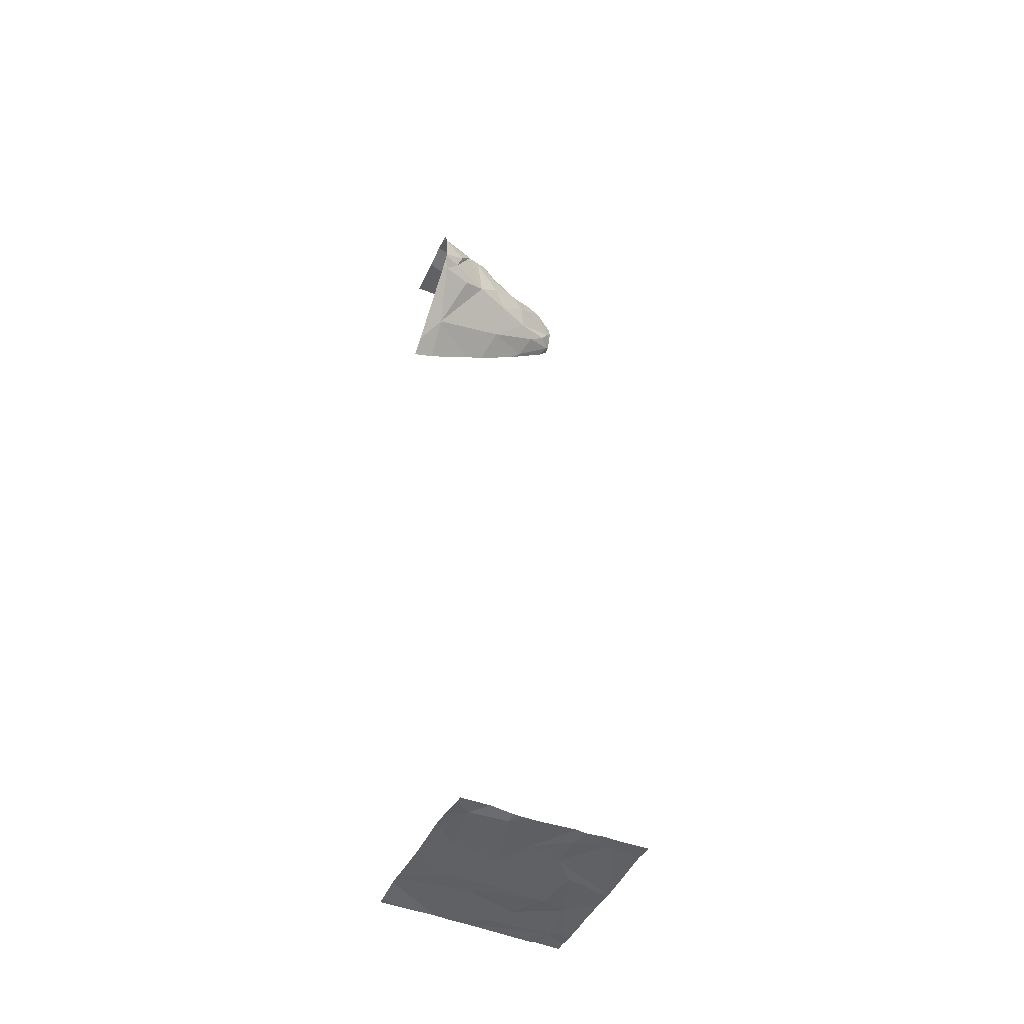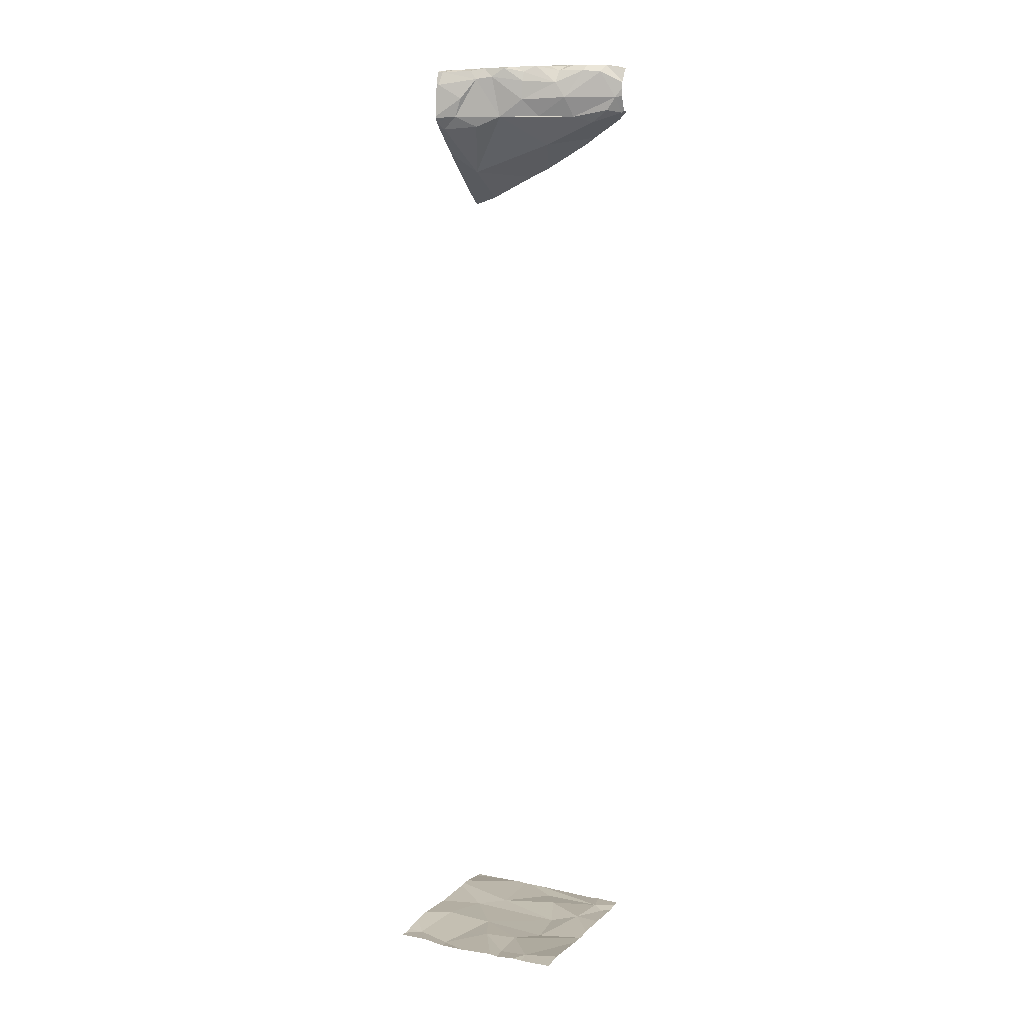
<metadata>
{"format":"obj","ext":"obj","renderer":"f3d","projection":"perspective","resolution":1024,"background":"white","views":[{"elev":-46.1,"azim":155.0,"up":"+Z"},{"elev":10.8,"azim":-152.8,"up":"+Z"}]}
</metadata>
<code>
v -83.46 244.7 487.9
v -83.26 244.7 487.8
v -83.31 244.8 487.9
v -82.52 245.1 483.2
v -82.52 244.9 483.2
v -83.37 244.7 488.2
v -82.52 245.6 483.2
v -83.1 245.6 483.2
v -83.44 244.7 488
v -83.36 244.8 488.1
v -82.52 244.9 483.2
v -83.22 244.8 487.9
v -83.4 244.8 487.9
v -83.19 244.9 488
v -83.28 244.8 488.2
v -83.27 244.8 488.1
v -82.52 245.6 483.2
v -82.52 245.6 483.2
v -82.52 245.1 487.9
v -83.29 245.5 483.2
v -82.52 245.1 488.1
v -83.43 244.8 483.2
v -83.37 244.8 483.2
v -82.52 245.1 487.8
v -82.52 245.1 488.1
v -83.24 245.2 483.2
v -83.35 245 483.2
v -82.91 245.6 483.2
v -82.52 244.8 488.1
v -83.13 245.4 483.2
v -83.21 245 483.2
v -83.13 244.9 488.1
v -83.04 244.9 487.9
v -82.79 244.8 488.2
v -82.9 244.9 488.2
v -82.68 245 488.2
v -83.15 244.8 488.2
v -83.08 244.7 488.2
v -82.56 244.7 488.1
v -82.6 244.8 488.1
v -83.21 244.7 488.1
v -82.93 244.7 488.1
v -82.53 245.1 488.1
v -82.54 245.1 487.8
v -83.43 244.7 487.9
v -83.34 244.7 483.2
v -82.64 244.7 488.1
v -82.6 245.5 483.2
v -82.78 245.6 483.2
v -82.64 245.2 483.2
v -82.88 245.2 483.2
v -83.32 244.7 488.2
v -82.85 244.9 483.2
v -82.71 245 483.2
v -83.21 244.8 488.2
v -83.14 244.8 488.1
v -83.07 244.8 488.2
v -82.52 244.7 488.1
v -82.52 245.1 483.2
v -82.96 244.9 488
v -83.1 244.7 488.2
v -82.96 244.9 488.1
v -83.01 244.9 488.2
v -82.94 244.8 488.2
v -83.13 245.5 483.2
v -82.86 245 488.2
v -82.75 245 488.2
v -82.8 245 488.1
v -82.96 244.9 488.1
v -83.1 244.7 488.1
v -83.26 244.7 487.8
v -82.53 245 488.1
v -83.06 244.7 488.2
v -82.52 245.6 483.2
v -82.53 245.1 488.1
v -82.73 244.7 488.1
v -83.26 244.7 488.1
v -82.65 245.1 488
v -82.58 245 488.1
v -82.72 245 488.1
v -82.62 245.1 487.9
v -82.68 245 488.1
v -82.73 244.7 488.1
v -82.84 245 487.9
v -82.71 245 487.8
v -83.05 244.7 483.2
v -83.13 244.8 483.2
v -82.96 245.4 483.2
v -82.52 245.6 483.2
v -82.53 244.7 488.1
v -82.81 244.7 483.2
v -83.36 245.6 483.2
v -82.62 244.8 487.6
v -83.04 244.8 487.7
v -83.24 245.6 483.2
v -83.46 244.7 487.9
v -83.47 245.6 483.2
v -83.42 244.7 488.2
v -83.47 244.7 488.1
v -83.47 244.7 488.1
v -82.79 245.6 483.2
v -83.47 244.7 488.1
v -83.47 244.7 488
v -83.47 244.7 488
v -83.47 244.7 487.9
v -83.47 244.7 487.9
v -83.47 244.7 487.9
v -83.14 245.6 483.2
v -83.47 245.3 483.2
v -83.47 245.5 483.2
v -83.47 244.7 483.2
v -83.47 244.8 483.2
v -83.47 244.8 483.2
v -83.47 244.9 483.2
v -83.47 245.2 483.2
v -83.47 245.1 483.2
v -82.82 245.6 483.2
v -83.47 245.2 483.2
v -83.47 244.9 483.2
v -82.52 245.3 483.2
v -82.52 244.9 488.1
v -82.52 245 488.1
v -82.52 245.1 488.1
v -82.52 245.1 488.1
v -82.52 245 488.1
v -82.52 245.1 488.1
v -82.52 245.1 487.9
v -82.52 245.1 488
v -82.52 245.1 488.1
v -82.52 245.1 488.1
v -82.67 245.6 483.2
v -82.52 245.1 487.9
v -82.52 245.1 483.2
v -82.52 245.4 483.2
v -82.52 245.5 483.2
v -82.52 244.7 483.2
v -83.3 245.6 483.2
v -82.52 244.8 483.2
v -82.52 244.7 487.5
v -82.56 245.6 483.2
v -82.52 245 487.7
v -82.52 245.1 483.2
v -82.95 244.7 483.2
v -83.31 244.7 483.2
v -82.85 244.7 483.2
v -82.89 244.7 483.2
v -82.68 244.7 483.2
v -82.8 244.7 483.2
v -82.88 244.7 487.6
v -82.99 244.7 487.6
v -82.64 244.7 487.4
v -82.77 244.7 488.1
v -83.25 244.7 487.8
v -83.2 244.7 487.7
v -83.46 244.7 488.2
v -83.47 244.7 488.1
v -83.47 244.7 487.9
v -83.47 244.7 487.9
v -83.44 244.7 483.2
v -83.47 244.7 483.2
v -82.67 244.7 488.1
v -82.54 244.7 483.2
v -82.52 244.7 483.2
v -82.55 244.7 487.4
v -82.52 244.7 487.4
f 2 1 3
f 150 94 149
f 98 100 155
f 102 9 103
f 12 3 13
f 14 12 9
f 12 13 9
f 1 9 13
f 14 9 10
f 99 10 102
f 123 75 124
f 6 15 16
f 6 16 10
f 1 13 3
f 104 1 105
f 149 93 151
f 122 72 121
f 121 40 29
f 111 22 112
f 27 26 115
f 46 111 159
f 148 138 91
f 115 30 118
f 27 22 23
f 30 20 109
f 27 31 26
f 45 2 71
f 120 50 4
f 4 59 142
f 114 27 119
f 14 16 32
f 10 16 14
f 14 33 12
f 35 34 36
f 147 136 138
f 48 18 140
f 50 49 51
f 54 53 11
f 55 37 56
f 57 56 37
f 50 59 4
f 33 14 60
f 16 56 32
f 15 6 52
f 41 15 77
f 16 55 56
f 55 15 37
f 61 37 70
f 63 62 32
f 63 57 64
f 15 55 16
f 20 30 65
f 36 34 40
f 35 62 63
f 66 35 67
f 66 68 69
f 68 60 69
f 61 64 57
f 14 32 60
f 72 40 121
f 64 61 73
f 32 56 63
f 146 86 143
f 25 72 125
f 127 75 128
f 36 72 79
f 75 43 126
f 43 79 72
f 80 78 81
f 82 79 43
f 145 53 86
f 144 23 46
f 78 80 75
f 43 75 80
f 82 36 79
f 80 82 43
f 67 68 66
f 67 35 36
f 82 80 67
f 80 68 67
f 36 82 67
f 60 68 84
f 62 35 66
f 69 62 66
f 68 80 84
f 33 60 84
f 62 69 32
f 63 56 57
f 37 61 57
f 64 35 63
f 35 64 34
f 83 34 64
f 60 32 69
f 81 78 127
f 84 80 81
f 85 84 81
f 87 86 53
f 48 49 50
f 51 88 30
f 86 87 23
f 59 54 5
f 54 51 31
f 145 86 146
f 31 87 53
f 51 54 50
f 87 27 23
f 86 23 143
f 88 65 30
f 53 54 31
f 59 50 54
f 48 50 120
f 30 26 51
f 143 23 144
f 49 88 51
f 76 83 152
f 95 65 108
f 31 27 87
f 31 51 26
f 108 88 8
f 94 93 149
f 151 139 164
f 93 85 44
f 93 44 24
f 47 83 161
f 2 3 94
f 83 64 42
f 3 12 94
f 83 40 34
f 36 40 72
f 19 81 132
f 93 94 84
f 94 12 84
f 12 33 84
f 81 44 85
f 88 49 28
f 49 48 131
f 138 11 91
f 84 85 93
f 2 94 150
f 42 64 73
f 99 6 10
f 100 6 99
f 73 61 38
f 102 10 9
f 5 54 11
f 91 53 145
f 103 9 104
f 104 9 1
f 105 1 107
f 140 17 89
f 106 1 96
f 107 1 106
f 18 48 135
f 38 61 70
f 109 20 110
f 19 44 81
f 110 20 92
f 111 23 22
f 77 15 52
f 24 44 19
f 112 22 113
f 113 22 114
f 25 43 72
f 41 37 15
f 114 22 27
f 115 26 30
f 116 27 115
f 21 43 25
f 29 40 90
f 118 30 109
f 90 83 39
f 119 27 116
f 70 37 41
f 71 2 153
f 124 75 130
f 125 72 122
f 126 43 21
f 97 110 92
f 127 78 75
f 39 83 47
f 128 75 123
f 129 75 126
f 46 23 111
f 130 75 129
f 58 29 90
f 92 20 137
f 7 17 74
f 90 40 83
f 132 81 127
f 91 11 53
f 133 59 5
f 134 48 120
f 135 48 134
f 52 6 98
f 101 49 131
f 8 88 28
f 96 1 45
f 147 138 148
f 45 1 2
f 139 93 141
f 108 65 88
f 141 93 24
f 142 59 133
f 98 6 100
f 151 93 139
f 28 49 117
f 152 83 42
f 117 49 101
f 153 2 154
f 154 2 150
f 131 48 140
f 155 100 156
f 89 17 7
f 157 106 96
f 158 106 157
f 159 111 160
f 137 20 95
f 161 83 76
f 95 20 65
f 162 136 147
f 163 136 162
f 140 18 17
f 164 139 165

</code>
